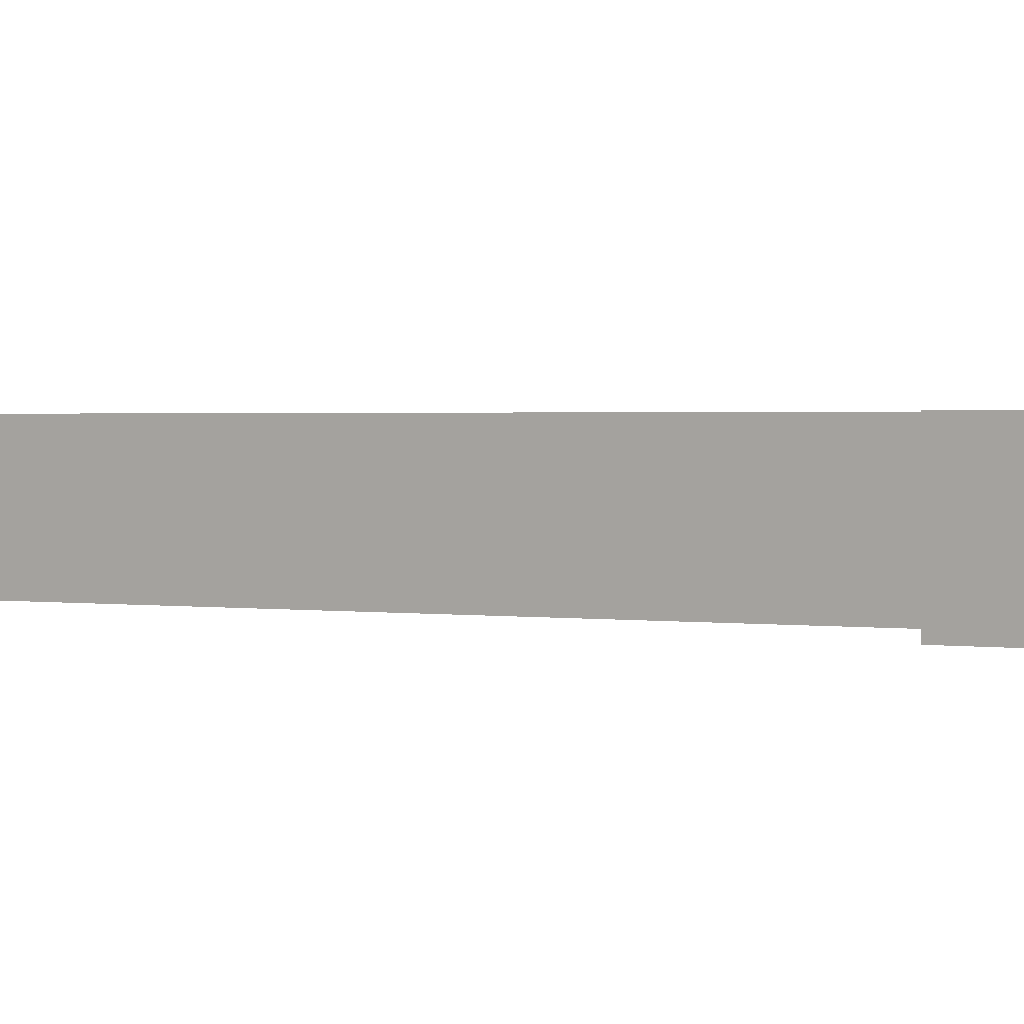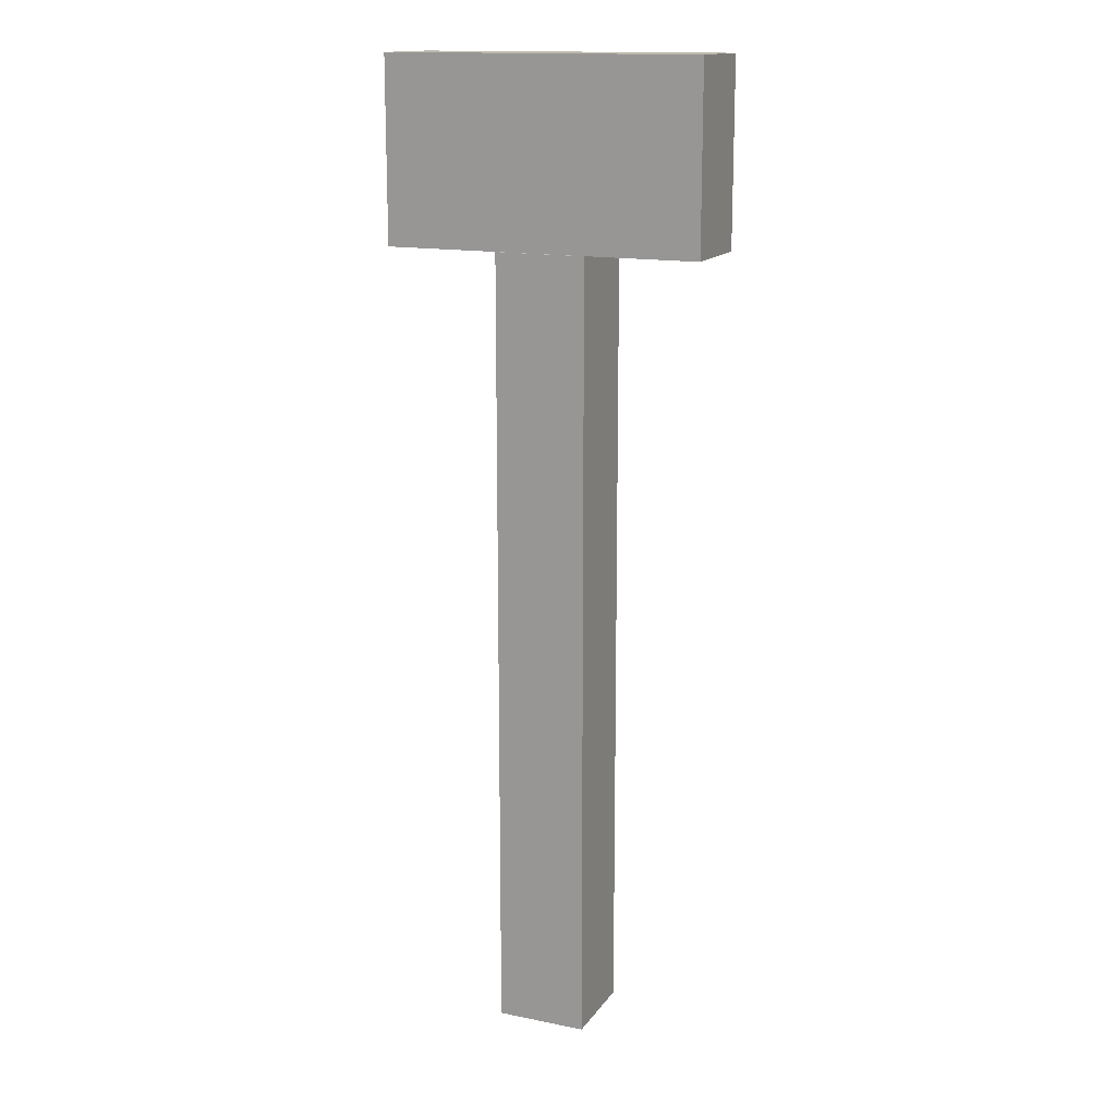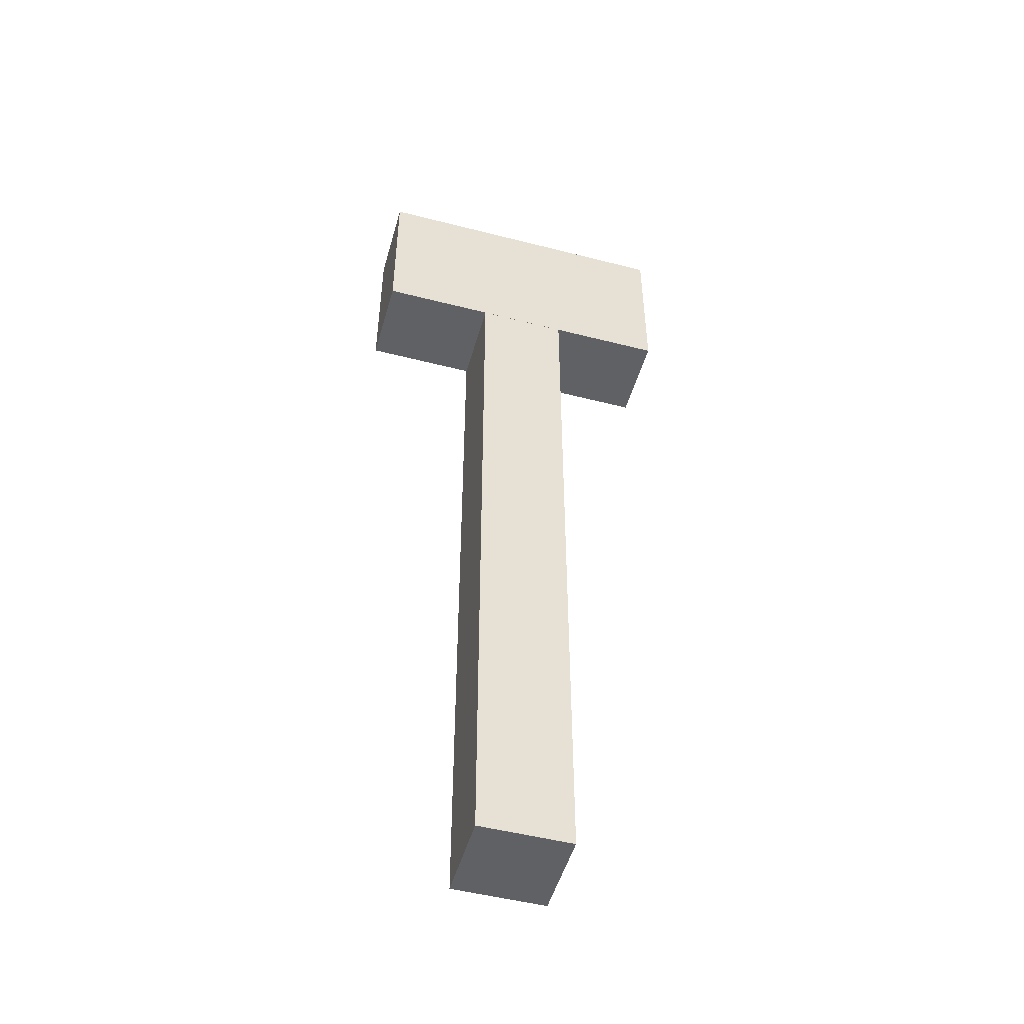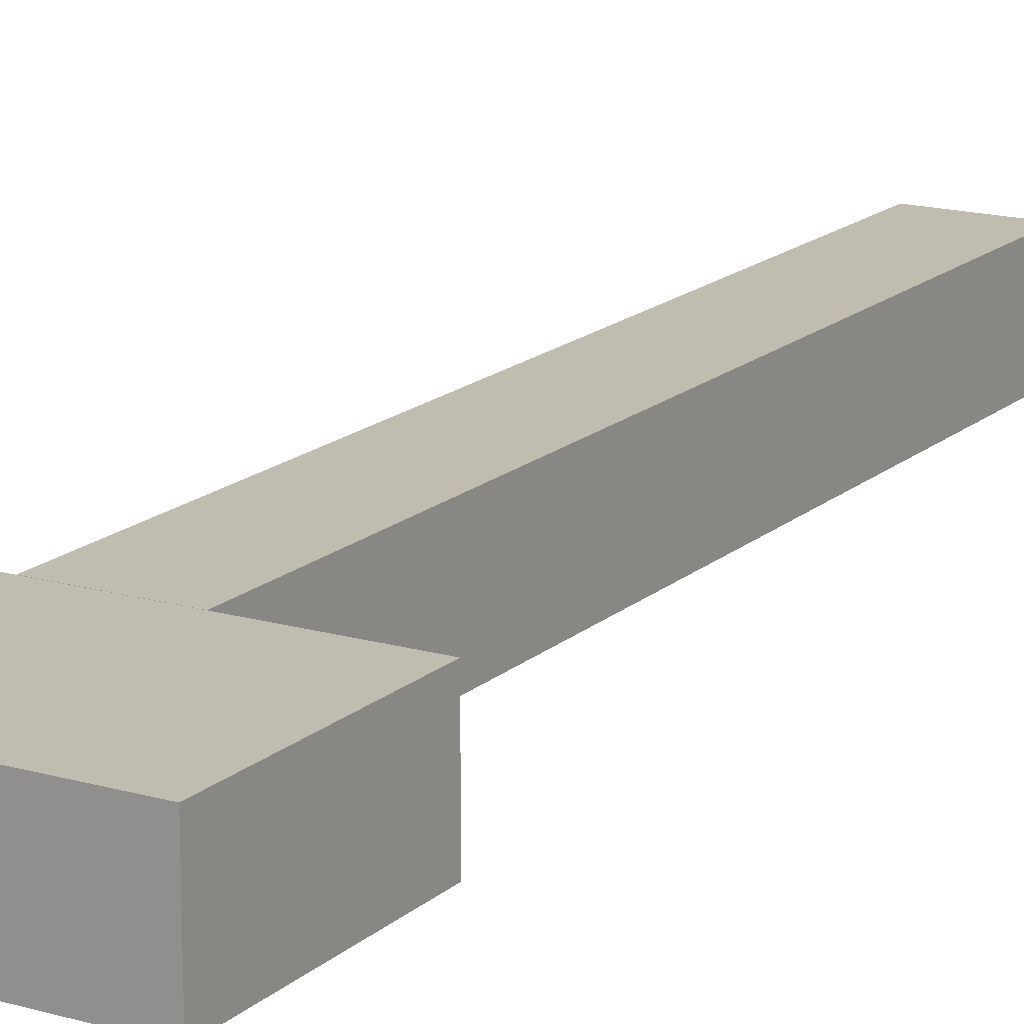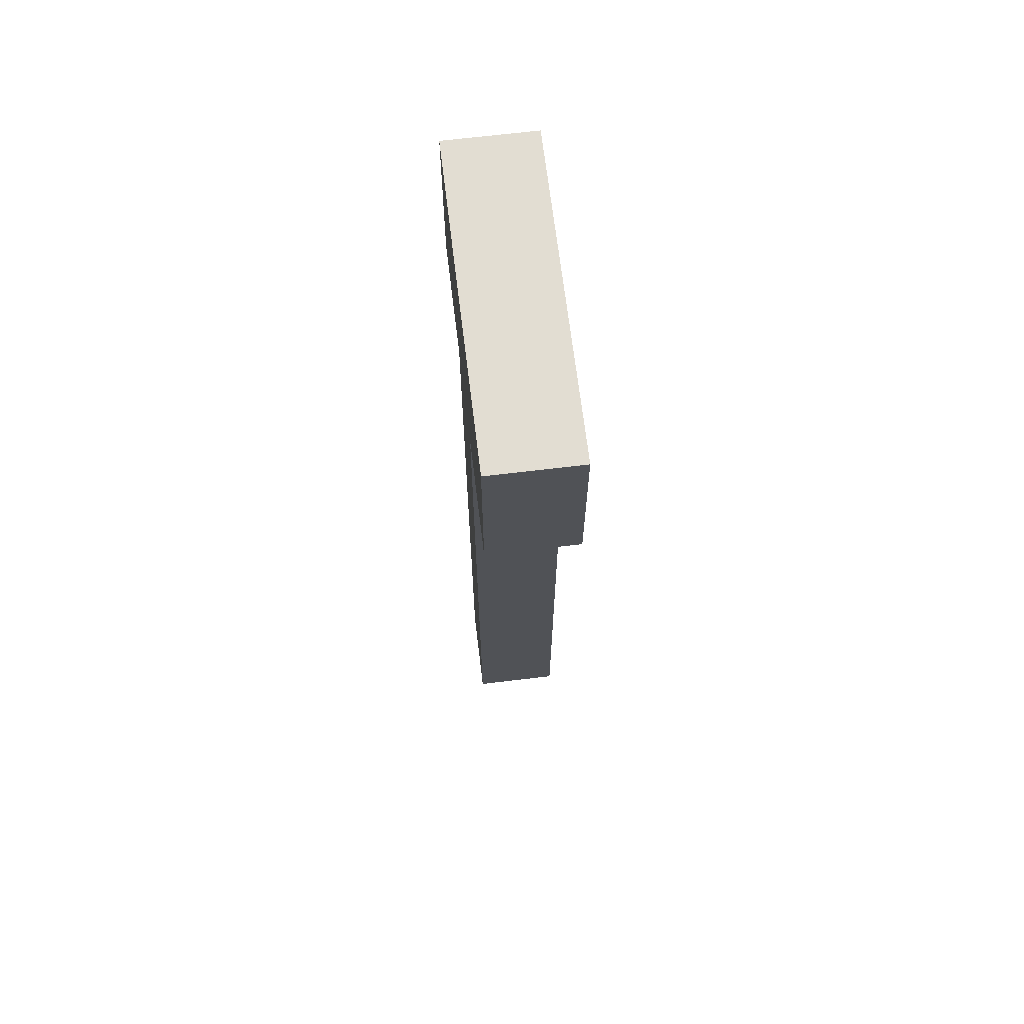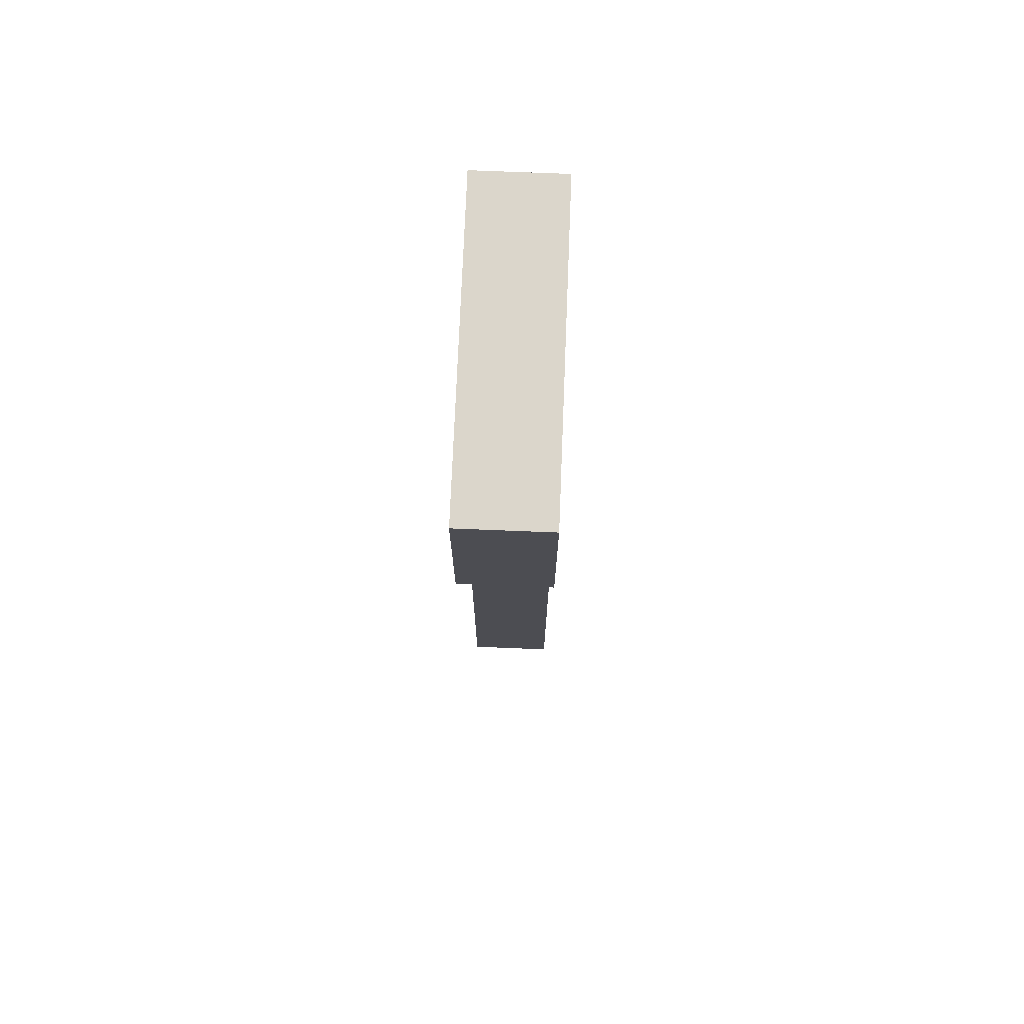
<metadata>
{"format":"obj","ext":"obj","renderer":"f3d","projection":"perspective","resolution":1024,"background":"white","views":[{"elev":1.1,"azim":-54.2,"up":"+Y"},{"elev":15.2,"azim":-156.8,"up":"+Z"},{"elev":-50.2,"azim":-15.7,"up":"+Z"},{"elev":16.3,"azim":30.7,"up":"+Y"},{"elev":68.3,"azim":83.1,"up":"+Z"},{"elev":73.6,"azim":92.3,"up":"+Z"}]}
</metadata>
<code>
o Hammer_Cube.001
v -0.000978 -0.000978 0.000978
v -0.000978 0.000978 0.000978
v -0.000978 -0.000978 -0.000978
v -0.000978 0.000978 -0.000978
v 0.000978 -0.000978 0.000978
v 0.000978 0.000978 0.000978
v 0.000978 -0.000978 -0.000978
v 0.000978 0.000978 -0.000978
v -0.01998 -0.01946 0.03688
v -0.01998 -0.01946 -0.3129
v 0.02007 -0.01946 -0.3129
v 0.02007 -0.01946 0.03688
v -0.07016 -0.01946 0.1173
v -0.07016 -0.01946 0.03698
v 0.07022 -0.01946 0.03698
v 0.07022 -0.01946 0.1173
v -0.01998 0.01968 0.03688
v 0.02007 0.01968 0.03688
v 0.02007 0.01968 -0.3129
v -0.01998 0.01968 -0.3129
v -0.07016 0.01968 0.1173
v 0.07022 0.01968 0.1173
v 0.07022 0.01968 0.03698
v -0.07016 0.01968 0.03698
f 1 2 4 3
f 3 4 8 7
f 7 8 6 5
f 5 6 2 1
f 3 7 5 1
f 8 4 2 6
f 9 10 11
f 9 11 12
f 17 18 19
f 17 19 20
f 11 10 20
f 11 20 19
f 9 12 18
f 9 18 17
f 12 11 19
f 12 19 18
f 10 9 17
f 10 17 20
f 13 14 15
f 13 15 16
f 21 22 23
f 21 23 24
f 15 14 24
f 15 24 23
f 13 16 22
f 13 22 21
f 16 15 23
f 16 23 22
f 14 13 21
f 14 21 24

</code>
